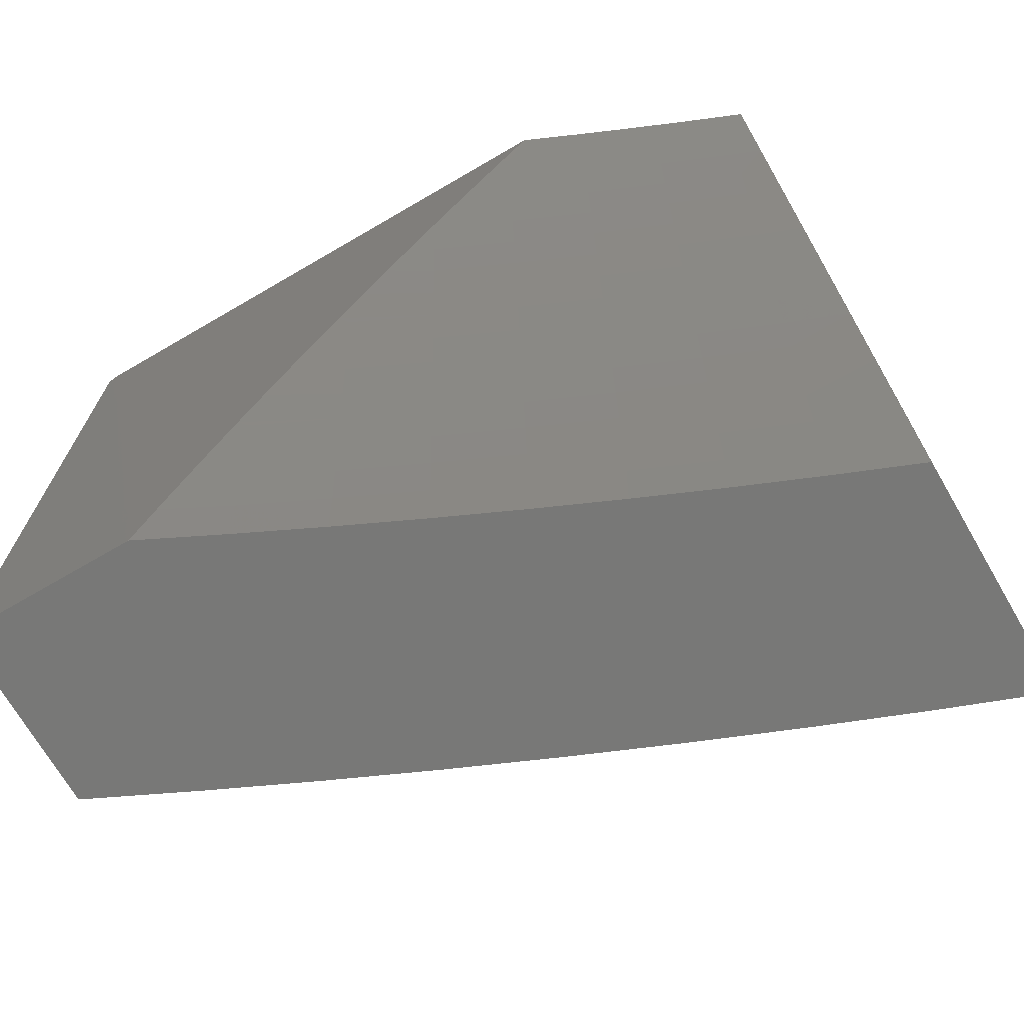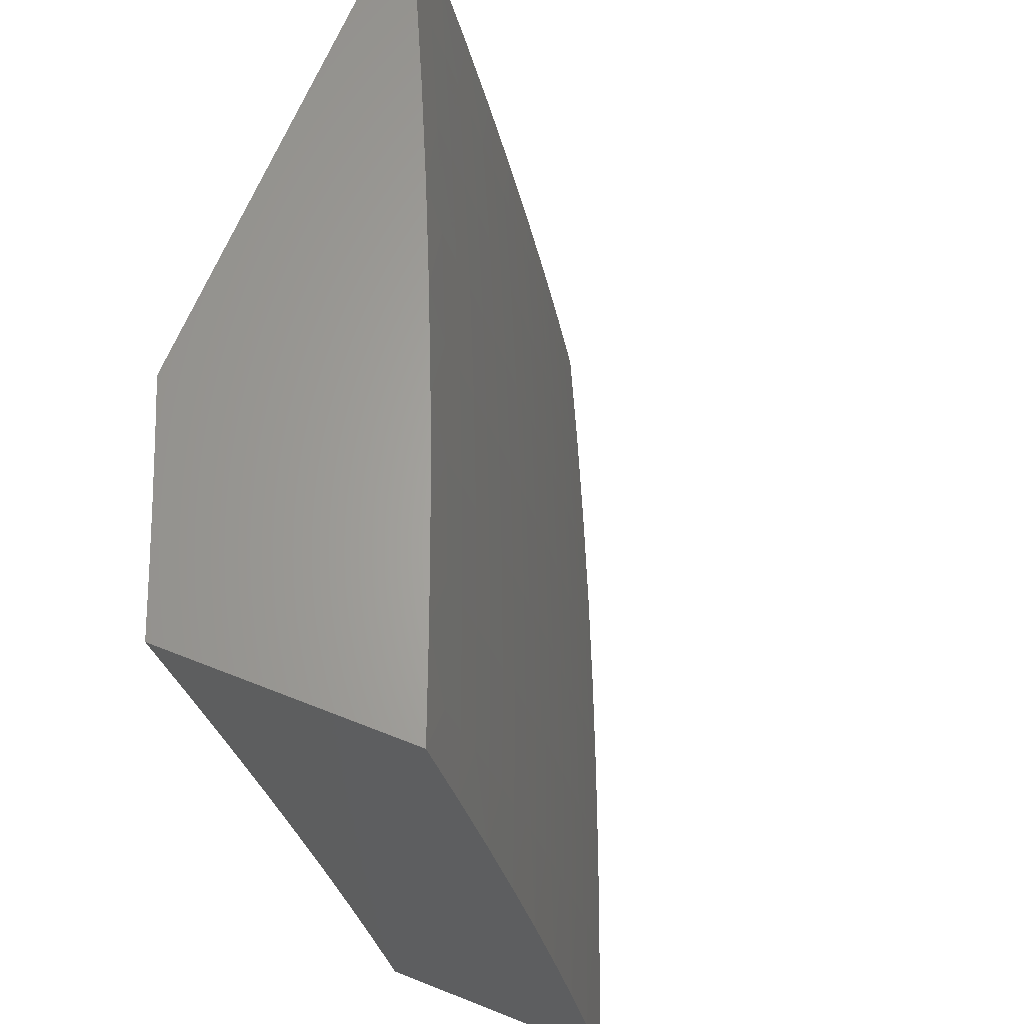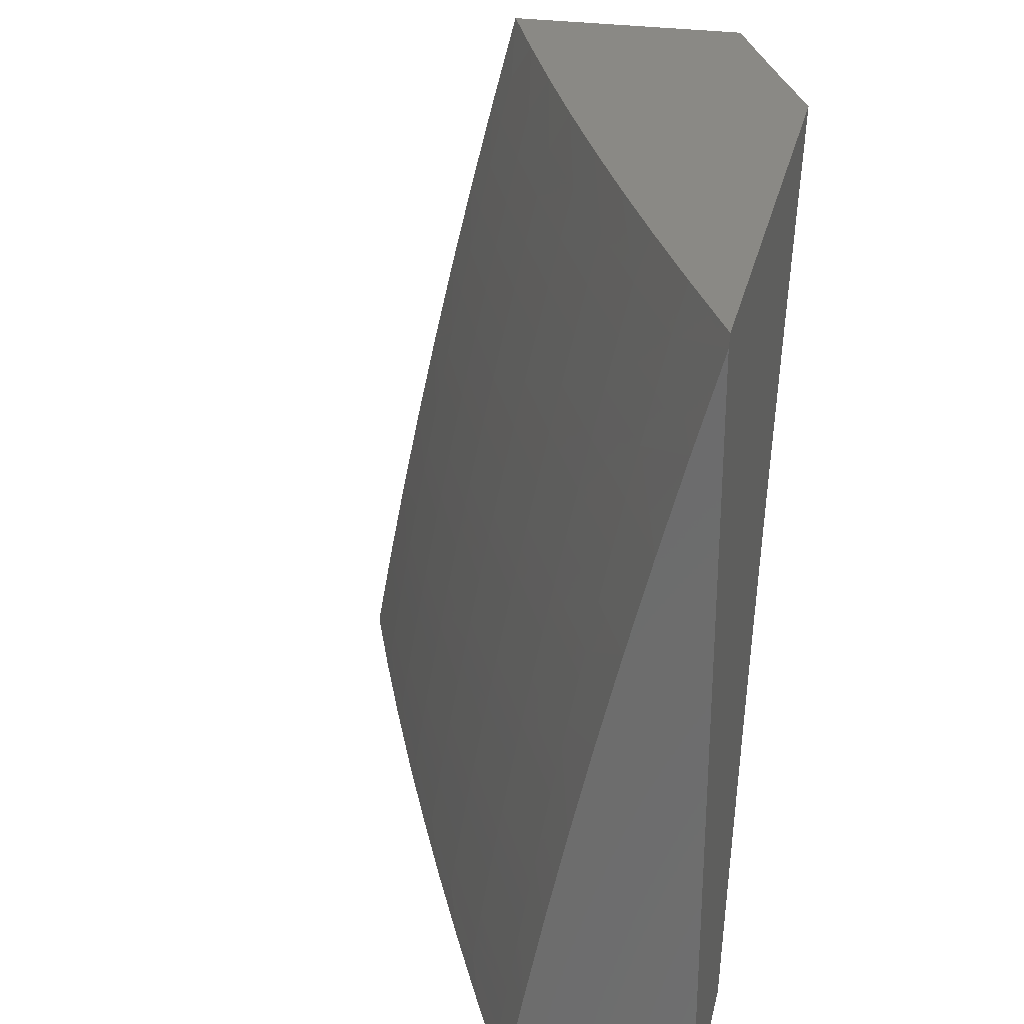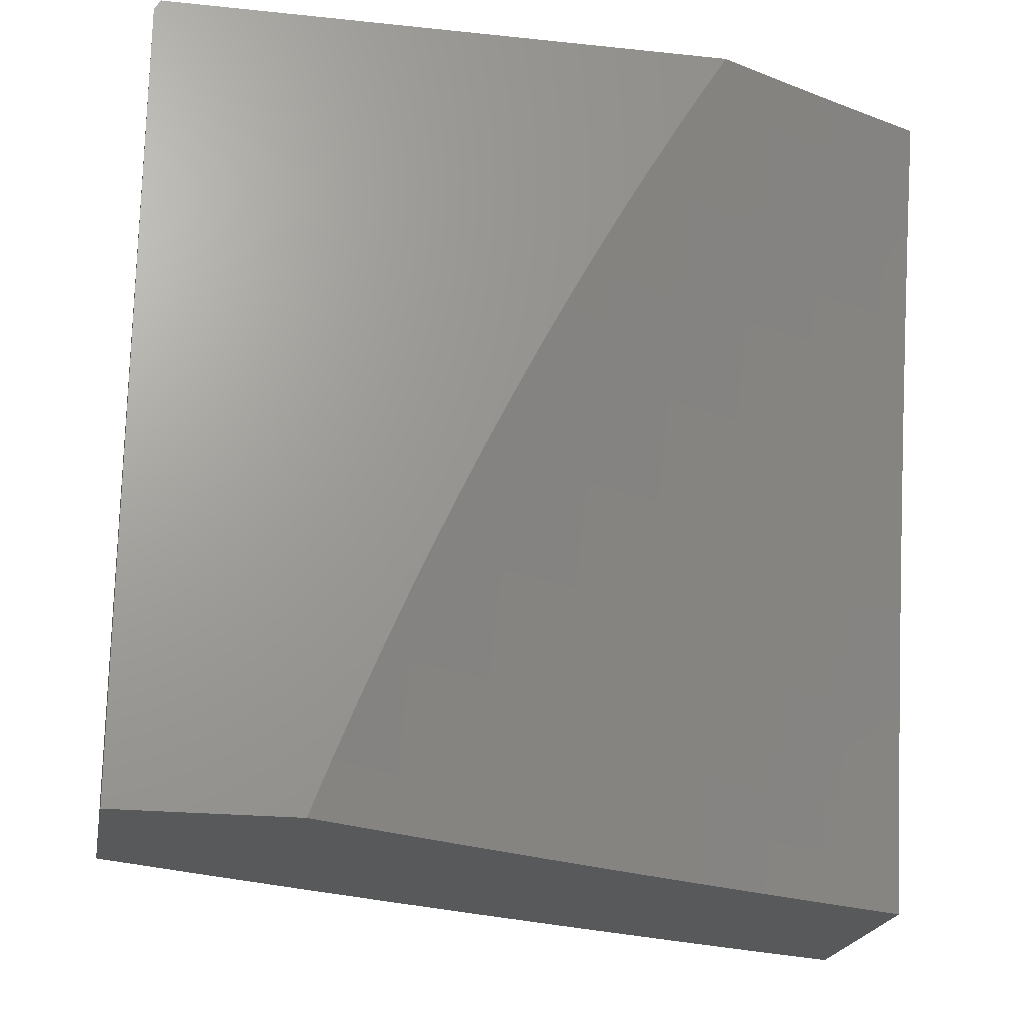
<metadata>
{"format":"stl","ext":"stl","renderer":"f3d","projection":"perspective","resolution":1024,"background":"white","views":[{"elev":-70.7,"azim":-59.8,"up":"+Z"},{"elev":64.4,"azim":21.8,"up":"+Z"},{"elev":28.5,"azim":-167.4,"up":"+Z"},{"elev":-21.7,"azim":-100.5,"up":"+Z"}]}
</metadata>
<code>
# stl→obj: 322 verts, 640 faces
v 10 4.783 2
v 10.05 4.687 2
v 10 4.758 2.065
v 10.04 4.682 2.062
v 10.03 4.678 2.125
v 10.09 4.585 2.062
v 10.08 4.58 2.125
v 10.12 4.483 2.125
v 10.11 4.478 2.187
v 10.15 4.381 2.187
v 10.14 4.376 2.249
v 10.19 4.278 2.249
v 10.18 4.274 2.312
v 10.22 4.176 2.312
v 10.21 4.171 2.374
v 10.26 4.078 2.312
v 10.25 4.074 2.374
v 10.28 4 2.377
v 10.24 4.069 2.437
v 10.25 4 2.503
v 10.22 4.064 2.499
v 10.21 4.059 2.562
v 10.17 4.156 2.562
v 10.16 4.151 2.624
v 10.13 4.254 2.562
v 10.12 4.248 2.624
v 10.09 4.351 2.562
v 10.07 4.345 2.624
v 10.04 4.448 2.562
v 10.03 4.443 2.624
v 10 4.529 2.575
v 10 4.497 2.637
v 10.02 4.437 2.687
v 10 4.464 2.699
v 10 4.431 2.749
v 10 4.43 2.76
v 10.05 4.334 2.749
v 10.03 4.328 2.812
v 10.08 4.231 2.812
v 10.06 4.225 2.875
v 10.1 4.129 2.875
v 10.09 4.123 2.937
v 10.14 4.032 2.875
v 10.13 4.026 2.937
v 10.16 4 2.876
v 10.12 4 3
v 10.09 4.59 2
v 10.14 4.493 2
v 10.13 4.487 2.062
v 10.17 4.385 2.125
v 10.2 4.283 2.187
v 10.23 4.18 2.249
v 10.27 4.083 2.249
v 10.3 4 2.252
v 10.18 4.395 2
v 10.18 4.389 2.062
v 10.21 4.287 2.125
v 10.24 4.185 2.187
v 10.28 4.087 2.187
v 10.23 4.297 2
v 10.22 4.291 2.062
v 10.25 4.189 2.125
v 10.29 4.091 2.125
v 10.33 4 2.126
v 10.27 4.198 2
v 10.26 4.193 2.062
v 10.3 4.095 2.062
v 10.31 4.099 2
v 10.35 4 2
v 10.22 4 2.628
v 10.2 4.054 2.624
v 10.15 4.146 2.687
v 10.1 4.243 2.687
v 10.06 4.34 2.687
v 10.19 4.049 2.687
v 10.19 4 2.752
v 10.17 4.043 2.749
v 10.16 4.038 2.812
v 10.12 4.134 2.812
v 10.09 4.072 3
v 10.06 4.144 3
v 10.05 4.219 2.937
v 10.02 4.322 2.875
v 10 4.396 2.821
v 10.03 4.216 3
v 10 4.287 3
v 10 4.316 2.937
v 10 4.324 2.941
v 10 4.36 2.881
v 10 4.561 2.513
v 10.05 4.453 2.499
v 10.1 4.356 2.499
v 10.14 4.259 2.499
v 10.18 4.161 2.499
v 10.01 4.55 2.499
v 10 4.591 2.45
v 10.02 4.555 2.437
v 10 4.621 2.387
v 10.03 4.56 2.374
v 10 4.65 2.323
v 10.04 4.566 2.312
v 10 4.678 2.259
v 10.05 4.571 2.249
v 10.01 4.667 2.249
v 10.06 4.575 2.187
v 10.02 4.673 2.187
v 10 4.706 2.195
v 10 4.732 2.13
v 10.1 4.474 2.249
v 10.09 4.469 2.312
v 10.08 4.464 2.374
v 10.07 4.459 2.437
v 10.13 4.371 2.312
v 10.12 4.366 2.374
v 10.11 4.361 2.437
v 10.17 4.269 2.374
v 10.15 4.264 2.437
v 10.09 4.237 2.749
v 10.13 4.14 2.749
v 10.2 4.166 2.437
v 10.61 4.127 2
v 10.6 4.136 2.031
v 10.66 4 2
v 10.6 4.134 2.062
v 10.64 4 2.126
v 10.59 4.132 2.093
v 10.59 4.13 2.125
v 10.53 4.267 2.125
v 10.53 4.265 2.156
v 10.47 4.402 2.156
v 10.47 4.4 2.187
v 10.41 4.536 2.187
v 10.4 4.534 2.218
v 10.34 4.67 2.218
v 10.34 4.668 2.249
v 10.27 4.803 2.249
v 10.27 4.801 2.28
v 10.21 4.935 2.28
v 10.2 4.933 2.312
v 10.18 5 2.249
v 10.15 5 2.372
v 10.56 4.254 2
v 10.55 4.273 2.031
v 10.54 4.272 2.062
v 10.49 4.409 2.062
v 10.48 4.407 2.093
v 10.42 4.543 2.093
v 10.42 4.541 2.125
v 10.36 4.677 2.125
v 10.35 4.675 2.156
v 10.29 4.81 2.156
v 10.28 4.808 2.187
v 10.22 4.943 2.187
v 10.22 4.94 2.218
v 10.21 4.938 2.249
v 10.51 4.38 2
v 10.49 4.411 2.031
v 10.43 4.545 2.062
v 10.36 4.679 2.093
v 10.3 4.813 2.125
v 10.23 4.945 2.156
v 10.21 5 2.124
v 10.46 4.505 2
v 10.43 4.547 2.031
v 10.37 4.681 2.062
v 10.3 4.815 2.093
v 10.23 4.948 2.125
v 10.4 4.63 2
v 10.37 4.684 2.031
v 10.3 4.817 2.062
v 10.24 4.95 2.093
v 10.35 4.754 2
v 10.31 4.819 2.031
v 10.24 4.952 2.062
v 10.29 4.877 2
v 10.25 4.955 2.031
v 10.23 5 2
v 10.13 5 2.496
v 10.18 4.922 2.437
v 10.18 4.925 2.405
v 10.19 4.927 2.374
v 10.25 4.793 2.374
v 10.26 4.796 2.343
v 10.32 4.66 2.343
v 10.33 4.663 2.312
v 10.39 4.527 2.312
v 10.39 4.53 2.28
v 10.45 4.393 2.28
v 10.46 4.396 2.249
v 10.51 4.259 2.249
v 10.52 4.261 2.218
v 10.57 4.124 2.218
v 10.58 4.126 2.187
v 10.61 4 2.252
v 10.1 5 2.619
v 10.15 4.911 2.562
v 10.16 4.914 2.53
v 10.17 4.916 2.499
v 10.23 4.782 2.499
v 10.24 4.785 2.468
v 10.3 4.65 2.468
v 10.3 4.653 2.437
v 10.36 4.517 2.437
v 10.37 4.52 2.405
v 10.43 4.384 2.405
v 10.43 4.386 2.374
v 10.49 4.25 2.374
v 10.5 4.252 2.343
v 10.55 4.115 2.343
v 10.56 4.118 2.312
v 10.59 4 2.377
v 10.07 5 2.742
v 10.13 4.899 2.687
v 10.14 4.905 2.624
v 10.22 4.777 2.562
v 10.22 4.779 2.53
v 10.29 4.645 2.53
v 10.29 4.647 2.499
v 10.35 4.512 2.499
v 10.36 4.515 2.468
v 10.42 4.379 2.468
v 10.42 4.381 2.437
v 10.48 4.245 2.437
v 10.48 4.248 2.405
v 10.54 4.111 2.405
v 10.54 4.113 2.374
v 10.03 5 2.864
v 10.1 4.886 2.812
v 10.12 4.893 2.749
v 10.19 4.765 2.687
v 10.21 4.771 2.624
v 10.27 4.636 2.624
v 10.28 4.642 2.562
v 10.34 4.507 2.562
v 10.35 4.51 2.53
v 10.4 4.374 2.53
v 10.41 4.376 2.499
v 10.47 4.24 2.499
v 10.47 4.243 2.468
v 10.53 4.106 2.468
v 10.53 4.109 2.437
v 10.56 4 2.503
v 10 5 2.987
v 10.08 4.873 2.937
v 10.09 4.88 2.875
v 10.17 4.753 2.812
v 10.18 4.759 2.749
v 10.24 4.625 2.749
v 10.25 4.631 2.687
v 10.31 4.496 2.687
v 10.33 4.501 2.624
v 10.39 4.366 2.624
v 10.4 4.371 2.562
v 10.45 4.235 2.562
v 10.46 4.238 2.53
v 10.51 4.102 2.53
v 10.52 4.104 2.499
v 10 4.992 3
v 10.06 4.871 3
v 10.12 4.748 3
v 10.14 4.74 2.937
v 10.15 4.746 2.875
v 10.21 4.613 2.875
v 10.23 4.619 2.812
v 10.29 4.484 2.812
v 10.3 4.49 2.749
v 10.36 4.355 2.749
v 10.37 4.361 2.687
v 10.43 4.225 2.687
v 10.44 4.23 2.624
v 10.5 4.094 2.624
v 10.51 4.099 2.562
v 10.53 4 2.627
v 10.18 4.625 3
v 10.2 4.606 2.937
v 10.27 4.478 2.875
v 10.35 4.35 2.812
v 10.42 4.22 2.749
v 10.48 4.089 2.687
v 10.23 4.502 3
v 10.26 4.472 2.937
v 10.33 4.344 2.875
v 10.4 4.214 2.812
v 10.47 4.084 2.749
v 10.5 4 2.752
v 10.28 4.377 3
v 10.32 4.338 2.937
v 10.39 4.209 2.875
v 10.46 4.079 2.812
v 10.34 4.252 3
v 10.37 4.203 2.937
v 10.44 4.073 2.875
v 10.47 4 2.876
v 10.39 4.126 3
v 10.43 4.068 2.937
v 10.44 4 3
v 10.54 4.27 2.093
v 10.58 4.128 2.156
v 10.52 4.263 2.187
v 10.57 4.122 2.249
v 10.56 4.12 2.28
v 10.5 4.255 2.312
v 10.44 4.389 2.343
v 10.38 4.522 2.374
v 10.31 4.655 2.405
v 10.24 4.788 2.437
v 10.17 4.919 2.468
v 10.51 4.257 2.28
v 10.48 4.404 2.125
v 10.46 4.398 2.218
v 10.4 4.532 2.249
v 10.33 4.665 2.28
v 10.26 4.798 2.312
v 10.19 4.93 2.343
v 10.44 4.391 2.312
v 10.41 4.539 2.156
v 10.38 4.525 2.343
v 10.35 4.672 2.187
v 10.31 4.658 2.374
v 10.28 4.806 2.218
v 10.25 4.79 2.405
v 10 5 2
f 1 2 3
f 3 2 4
f 3 4 5
f 5 4 6
f 5 6 7
f 7 6 8
f 7 8 9
f 9 8 10
f 9 10 11
f 11 10 12
f 11 12 13
f 13 12 14
f 13 14 15
f 15 14 16
f 15 16 17
f 17 16 18
f 17 18 19
f 19 18 20
f 19 20 21
f 21 20 22
f 21 22 23
f 23 22 24
f 23 24 25
f 25 24 26
f 25 26 27
f 27 26 28
f 27 28 29
f 29 28 30
f 29 30 31
f 31 30 32
f 32 30 33
f 32 33 34
f 34 33 35
f 34 35 36
f 36 35 37
f 36 37 38
f 38 37 39
f 38 39 40
f 40 39 41
f 40 41 42
f 42 41 43
f 42 43 44
f 44 43 45
f 44 45 46
f 2 47 4
f 4 47 6
f 47 48 6
f 6 48 49
f 6 49 8
f 8 49 50
f 8 50 10
f 10 50 51
f 10 51 12
f 12 51 52
f 12 52 14
f 14 52 53
f 14 53 16
f 16 53 54
f 16 54 18
f 48 55 49
f 49 55 56
f 49 56 50
f 50 56 57
f 50 57 51
f 51 57 58
f 51 58 52
f 52 58 59
f 52 59 53
f 53 59 54
f 55 60 56
f 56 60 61
f 56 61 57
f 57 61 62
f 57 62 58
f 58 62 63
f 58 63 59
f 59 63 64
f 59 64 54
f 60 65 61
f 61 65 66
f 61 66 62
f 62 66 67
f 62 67 63
f 63 67 64
f 65 68 66
f 66 68 67
f 68 69 67
f 67 69 64
f 20 70 22
f 22 70 71
f 22 71 24
f 24 71 72
f 24 72 26
f 26 72 73
f 26 73 28
f 28 73 74
f 28 74 30
f 30 74 33
f 71 70 75
f 75 70 76
f 75 76 77
f 77 76 78
f 77 78 79
f 79 78 41
f 79 41 39
f 76 45 78
f 78 45 43
f 78 43 41
f 46 80 44
f 44 80 42
f 80 81 42
f 42 81 82
f 42 82 40
f 40 82 83
f 40 83 38
f 38 83 84
f 38 84 36
f 81 85 82
f 82 85 86
f 82 86 87
f 87 86 88
f 87 88 89
f 87 89 83
f 83 89 84
f 31 90 29
f 29 90 91
f 29 91 27
f 27 91 92
f 27 92 25
f 25 92 93
f 25 93 23
f 23 93 94
f 23 94 21
f 21 94 19
f 91 90 95
f 95 90 96
f 95 96 97
f 97 96 98
f 97 98 99
f 99 98 100
f 99 100 101
f 101 100 102
f 101 102 103
f 103 102 104
f 103 104 105
f 105 104 106
f 105 106 7
f 7 106 5
f 102 107 104
f 104 107 106
f 107 108 106
f 106 108 5
f 108 3 5
f 7 9 105
f 105 9 109
f 105 109 103
f 103 109 110
f 103 110 101
f 101 110 111
f 101 111 99
f 99 111 112
f 99 112 97
f 97 112 91
f 97 91 95
f 9 11 109
f 109 11 113
f 109 113 110
f 110 113 114
f 110 114 111
f 111 114 115
f 111 115 112
f 112 115 92
f 112 92 91
f 37 35 33
f 37 33 74
f 11 13 113
f 113 13 116
f 113 116 114
f 114 116 117
f 114 117 115
f 115 117 93
f 115 93 92
f 37 74 118
f 118 74 73
f 118 73 119
f 119 73 72
f 119 72 75
f 75 72 71
f 82 87 83
f 13 15 116
f 116 15 120
f 116 120 117
f 117 120 94
f 117 94 93
f 79 39 118
f 118 39 37
f 79 118 119
f 19 94 120
f 19 120 17
f 17 120 15
f 77 79 119
f 77 119 75
f 121 122 123
f 123 122 124
f 123 124 125
f 125 124 126
f 125 126 127
f 127 126 128
f 127 128 129
f 129 128 130
f 129 130 131
f 131 130 132
f 131 132 133
f 133 132 134
f 133 134 135
f 135 134 136
f 135 136 137
f 137 136 138
f 137 138 139
f 139 138 140
f 139 140 141
f 121 142 122
f 122 142 143
f 122 143 144
f 144 143 145
f 144 145 146
f 146 145 147
f 146 147 148
f 148 147 149
f 148 149 150
f 150 149 151
f 150 151 152
f 152 151 153
f 152 153 154
f 154 153 140
f 154 140 155
f 155 140 138
f 155 138 136
f 142 156 143
f 143 156 157
f 143 157 145
f 145 157 158
f 145 158 147
f 147 158 159
f 147 159 149
f 149 159 160
f 149 160 151
f 151 160 161
f 151 161 153
f 153 161 162
f 153 162 140
f 156 163 157
f 157 163 164
f 157 164 158
f 158 164 165
f 158 165 159
f 159 165 166
f 159 166 160
f 160 166 167
f 160 167 161
f 161 167 162
f 163 168 164
f 164 168 169
f 164 169 165
f 165 169 170
f 165 170 166
f 166 170 171
f 166 171 167
f 167 171 162
f 168 172 169
f 169 172 173
f 169 173 170
f 170 173 174
f 170 174 171
f 171 174 162
f 172 175 173
f 173 175 176
f 173 176 174
f 174 176 177
f 174 177 162
f 175 177 176
f 178 179 141
f 141 179 180
f 141 180 181
f 181 180 182
f 181 182 183
f 183 182 184
f 183 184 185
f 185 184 186
f 185 186 187
f 187 186 188
f 187 188 189
f 189 188 190
f 189 190 191
f 191 190 192
f 191 192 193
f 193 192 194
f 193 194 125
f 195 196 178
f 178 196 197
f 178 197 198
f 198 197 199
f 198 199 200
f 200 199 201
f 200 201 202
f 202 201 203
f 202 203 204
f 204 203 205
f 204 205 206
f 206 205 207
f 206 207 208
f 208 207 209
f 208 209 210
f 210 209 211
f 210 211 194
f 212 213 195
f 195 213 214
f 195 214 196
f 196 214 215
f 196 215 216
f 216 215 217
f 216 217 218
f 218 217 219
f 218 219 220
f 220 219 221
f 220 221 222
f 222 221 223
f 222 223 224
f 224 223 225
f 224 225 226
f 226 225 211
f 226 211 209
f 227 228 212
f 212 228 229
f 212 229 213
f 213 229 230
f 213 230 231
f 231 230 232
f 231 232 233
f 233 232 234
f 233 234 235
f 235 234 236
f 235 236 237
f 237 236 238
f 237 238 239
f 239 238 240
f 239 240 241
f 241 240 242
f 241 242 211
f 243 244 227
f 227 244 245
f 227 245 228
f 228 245 246
f 228 246 247
f 247 246 248
f 247 248 249
f 249 248 250
f 249 250 251
f 251 250 252
f 251 252 253
f 253 252 254
f 253 254 255
f 255 254 256
f 255 256 257
f 257 256 242
f 257 242 240
f 258 259 243
f 243 259 244
f 259 260 244
f 244 260 261
f 244 261 262
f 262 261 263
f 262 263 264
f 264 263 265
f 264 265 266
f 266 265 267
f 266 267 268
f 268 267 269
f 268 269 270
f 270 269 271
f 270 271 272
f 272 271 273
f 272 273 242
f 260 274 261
f 261 274 275
f 261 275 263
f 263 275 276
f 263 276 265
f 265 276 277
f 265 277 267
f 267 277 278
f 267 278 269
f 269 278 279
f 269 279 271
f 271 279 273
f 274 280 275
f 275 280 281
f 275 281 276
f 276 281 282
f 276 282 277
f 277 282 283
f 277 283 278
f 278 283 284
f 278 284 279
f 279 284 285
f 279 285 273
f 280 286 281
f 281 286 287
f 281 287 282
f 282 287 288
f 282 288 283
f 283 288 289
f 283 289 284
f 284 289 285
f 286 290 287
f 287 290 291
f 287 291 288
f 288 291 292
f 288 292 289
f 289 292 293
f 289 293 285
f 290 294 291
f 291 294 295
f 291 295 292
f 292 295 293
f 294 296 295
f 295 296 293
f 122 144 124
f 124 144 297
f 124 297 126
f 126 297 128
f 193 125 298
f 298 125 127
f 298 127 129
f 193 298 299
f 299 298 129
f 299 129 131
f 192 300 194
f 194 300 301
f 194 301 210
f 210 301 302
f 210 302 208
f 208 302 303
f 208 303 206
f 206 303 304
f 206 304 204
f 204 304 305
f 204 305 202
f 202 305 306
f 202 306 200
f 200 306 307
f 200 307 198
f 198 307 178
f 192 190 300
f 300 190 308
f 300 308 301
f 301 308 302
f 241 211 225
f 224 226 207
f 207 226 209
f 239 241 223
f 223 241 225
f 272 242 256
f 255 257 238
f 238 257 240
f 270 272 254
f 254 272 256
f 144 146 297
f 297 146 309
f 297 309 128
f 128 309 130
f 193 299 191
f 191 299 310
f 191 310 189
f 189 310 311
f 189 311 187
f 187 311 312
f 187 312 185
f 185 312 313
f 185 313 183
f 183 313 314
f 183 314 181
f 181 314 141
f 310 299 131
f 190 188 308
f 308 188 315
f 308 315 302
f 302 315 303
f 222 224 205
f 205 224 207
f 237 239 221
f 221 239 223
f 253 255 236
f 236 255 238
f 268 270 252
f 252 270 254
f 146 148 309
f 309 148 316
f 309 316 130
f 130 316 132
f 311 310 133
f 133 310 131
f 188 186 315
f 315 186 317
f 315 317 303
f 303 317 304
f 220 222 203
f 203 222 205
f 235 237 219
f 219 237 221
f 251 253 234
f 234 253 236
f 266 268 250
f 250 268 252
f 148 150 316
f 316 150 318
f 316 318 132
f 132 318 134
f 312 311 135
f 135 311 133
f 186 184 317
f 317 184 319
f 317 319 304
f 304 319 305
f 218 220 201
f 201 220 203
f 233 235 217
f 217 235 219
f 249 251 232
f 232 251 234
f 264 266 248
f 248 266 250
f 150 152 318
f 318 152 320
f 318 320 134
f 134 320 136
f 313 312 137
f 137 312 135
f 184 182 319
f 319 182 321
f 319 321 305
f 305 321 306
f 216 218 199
f 199 218 201
f 231 233 215
f 215 233 217
f 247 249 230
f 230 249 232
f 262 264 246
f 246 264 248
f 155 136 320
f 155 320 154
f 154 320 152
f 314 313 139
f 139 313 137
f 182 180 321
f 321 180 179
f 321 179 306
f 306 179 307
f 196 216 197
f 197 216 199
f 213 231 214
f 214 231 215
f 228 247 229
f 229 247 230
f 244 262 245
f 245 262 246
f 141 314 139
f 178 307 179
f 243 227 322
f 322 227 212
f 322 212 195
f 195 178 322
f 322 178 141
f 322 141 140
f 140 162 322
f 322 162 177
f 46 45 296
f 296 45 76
f 296 76 293
f 293 76 70
f 293 70 285
f 285 70 20
f 285 20 273
f 273 20 18
f 273 18 242
f 242 18 54
f 242 54 211
f 211 54 64
f 211 64 194
f 194 64 69
f 194 69 125
f 125 69 123
f 68 142 69
f 69 142 121
f 69 121 123
f 142 68 156
f 156 68 65
f 156 65 163
f 163 65 60
f 163 60 168
f 168 60 55
f 168 55 48
f 168 48 172
f 172 48 47
f 172 47 175
f 175 47 2
f 175 2 177
f 177 2 1
f 177 1 322
f 85 274 86
f 86 274 260
f 86 260 259
f 274 85 280
f 280 85 81
f 280 81 80
f 280 80 286
f 286 80 46
f 286 46 290
f 290 46 294
f 294 46 296
f 259 258 86
f 1 3 322
f 322 3 108
f 322 108 107
f 107 102 322
f 322 102 243
f 243 102 100
f 243 100 98
f 98 96 243
f 243 96 90
f 243 90 258
f 258 90 31
f 258 31 32
f 32 34 258
f 258 34 36
f 258 36 84
f 84 89 258
f 258 89 88
f 258 88 86

</code>
